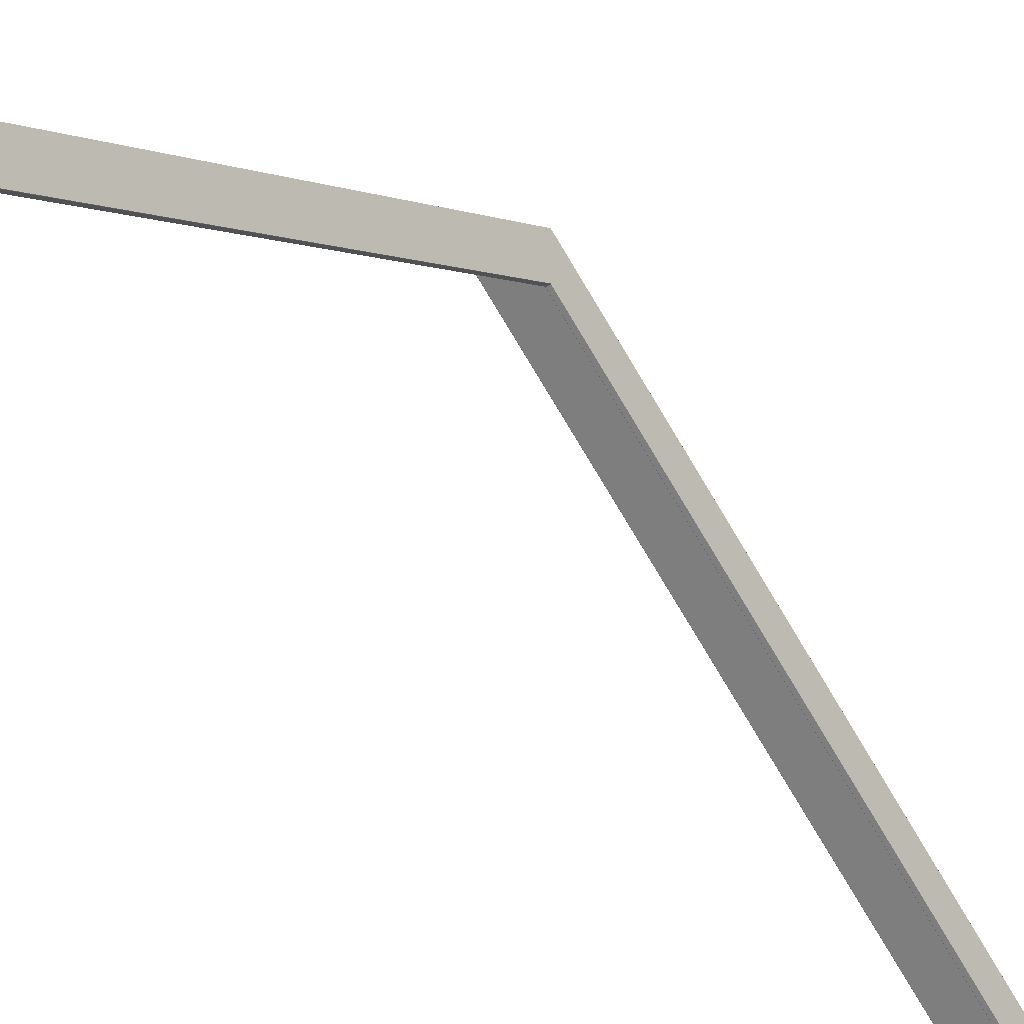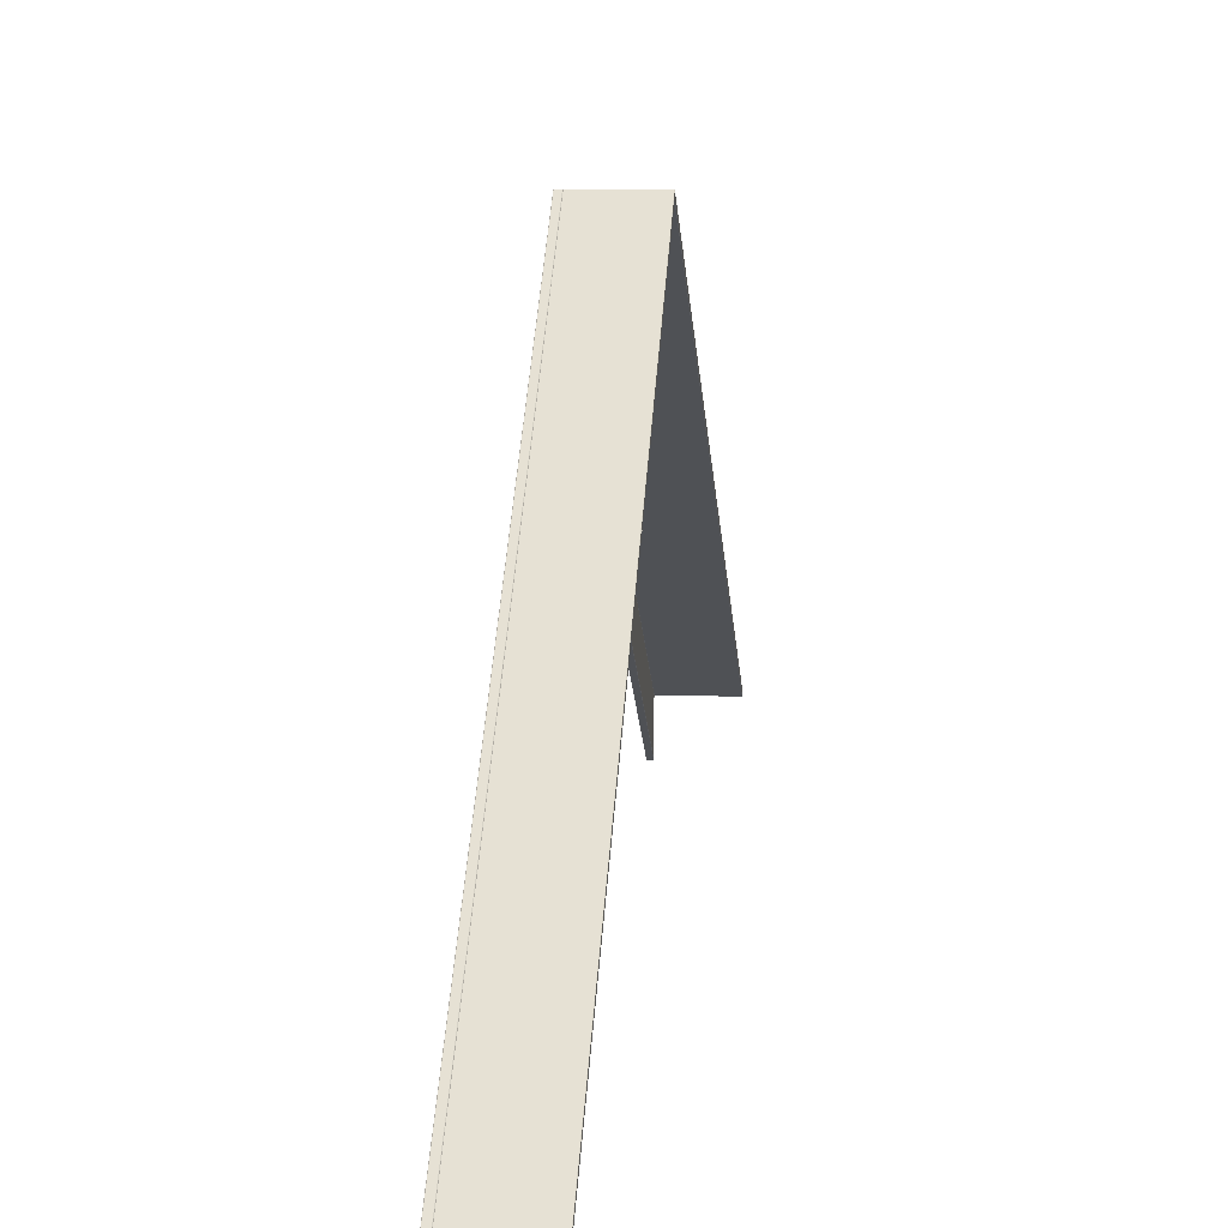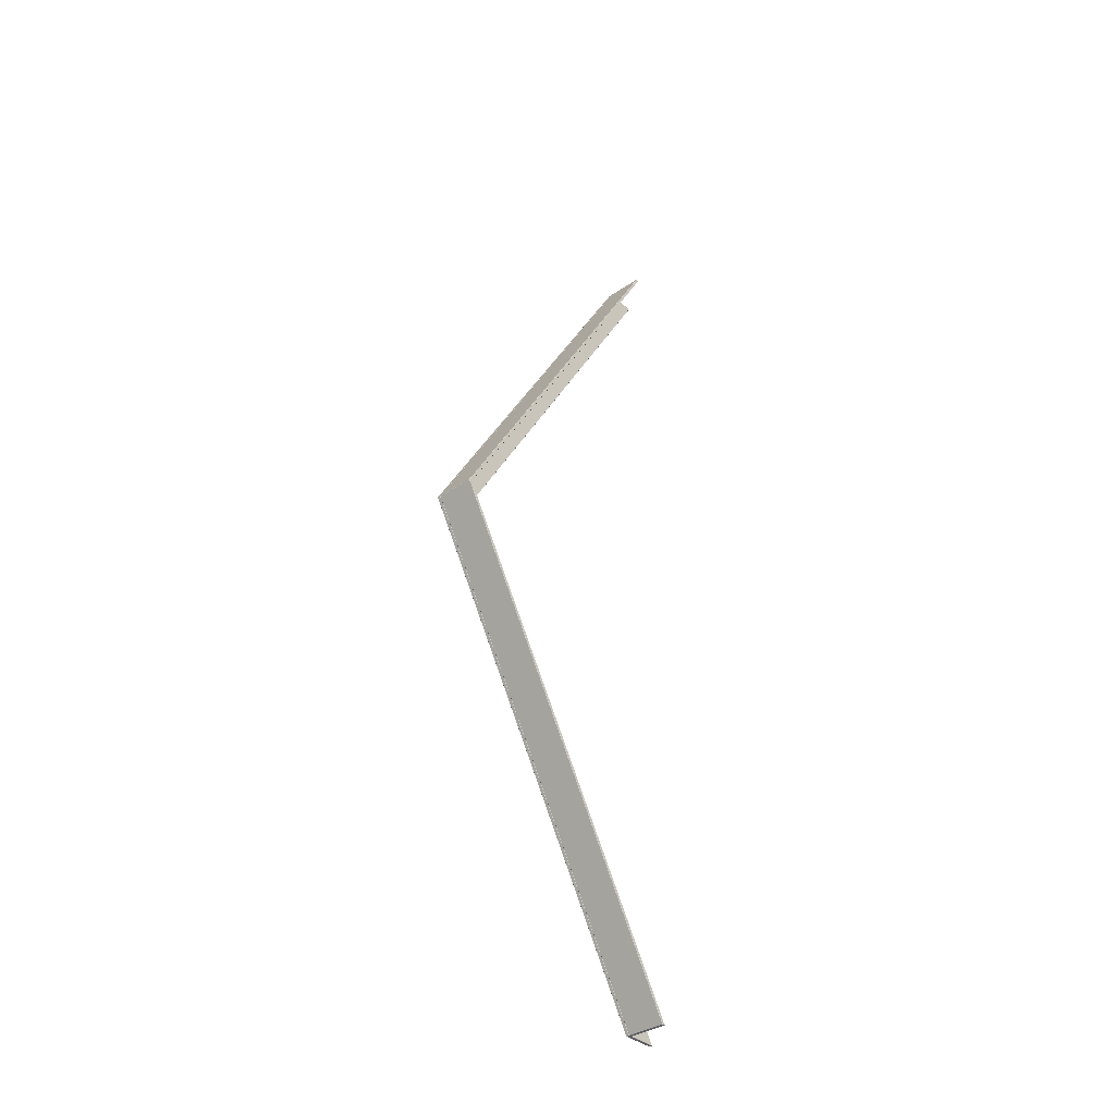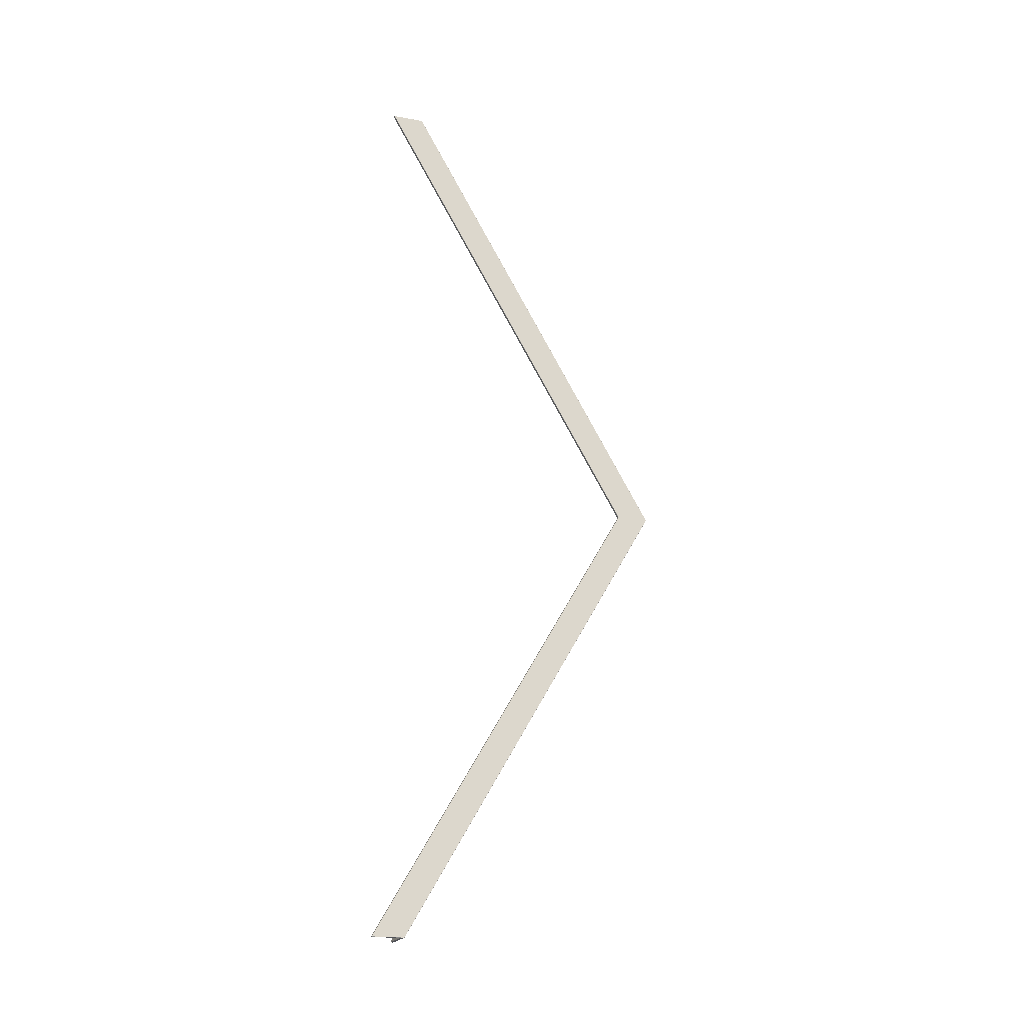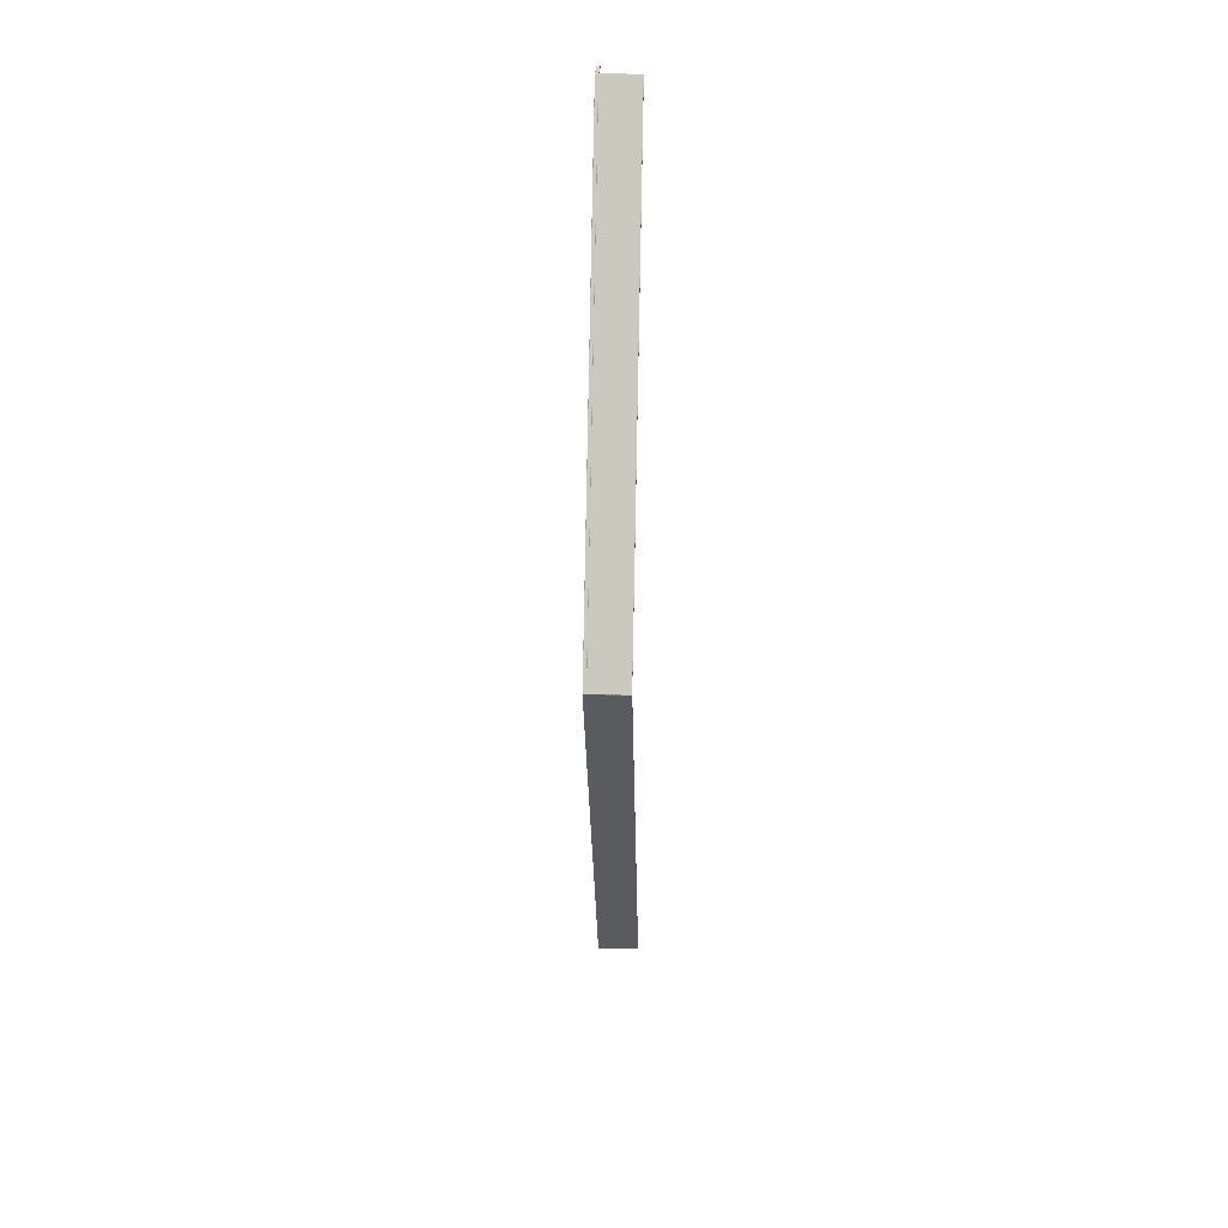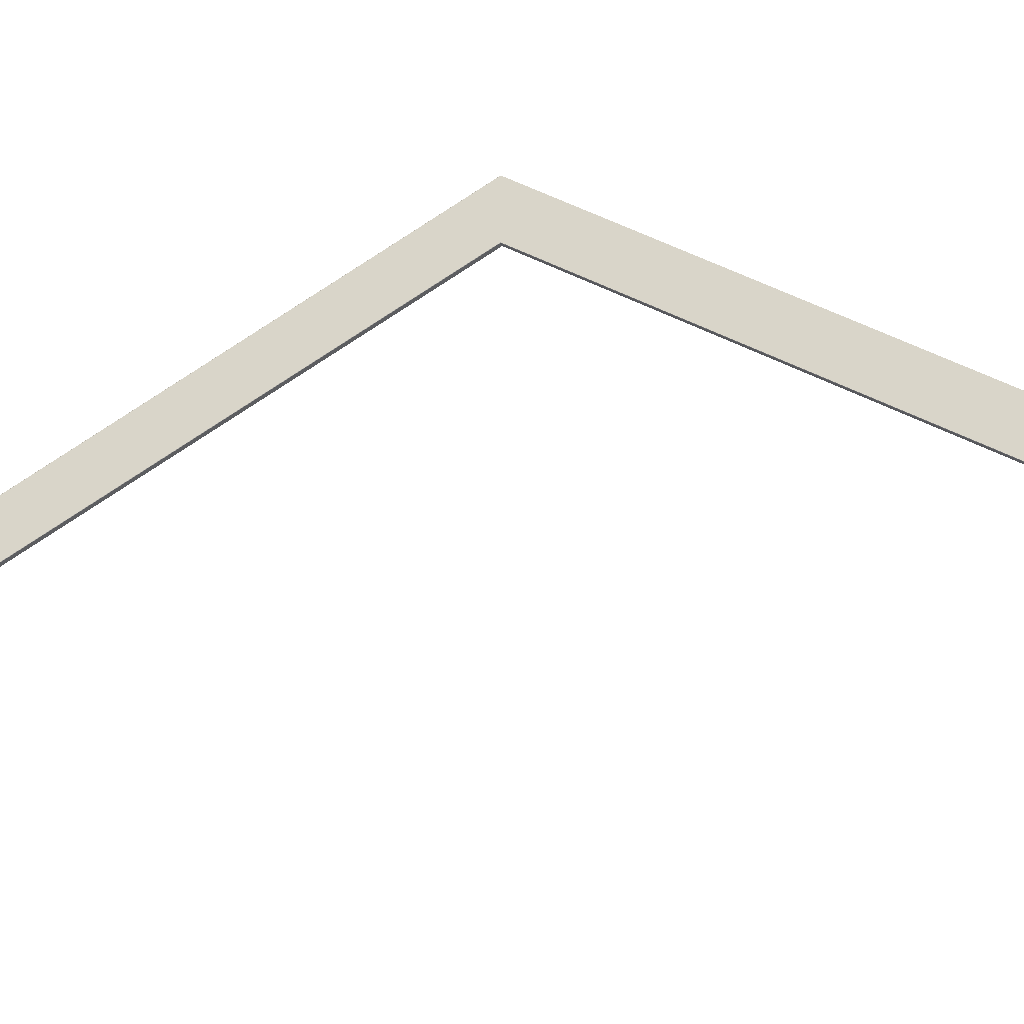
<metadata>
{"format":"obj","ext":"obj","renderer":"f3d","projection":"perspective","resolution":1024,"background":"white","views":[{"elev":-38.4,"azim":36.1,"up":"+Y"},{"elev":10.3,"azim":-175.6,"up":"+Y"},{"elev":-36.3,"azim":-138.3,"up":"+Z"},{"elev":-20.5,"azim":71.5,"up":"+Z"},{"elev":27.3,"azim":-177.8,"up":"+Z"},{"elev":-23.9,"azim":103.5,"up":"+Y"}]}
</metadata>
<code>
o zadeldak_roof_side_small_5000
v 0.01909 1.614 -0.00088
v 0.02009 1.615 -2e-05
v 0.01909 1.614 0.00088
v 0.00109 1.614 0.00088
v 9e-05 1.615 -2e-05
v 0.00109 1.614 -0.00088
v 0.01909 1.808 -0.00085
v 0.01909 1.808 0.00085
v 0.02009 1.807 -2e-05
v 0.00109 1.808 0.00088
v 0.00109 1.808 -0.00085
v 9e-05 1.807 -2e-05
v 0.00109 0.03173 2.741
v 0.00109 0.03223 2.742
v 9e-05 0.03296 2.741
v 9e-05 0.2246 2.741
v 0.00109 0.2242 2.742
v 0.00109 0.2257 2.741
v 0.01909 0.2257 2.741
v 0.01909 0.2242 2.742
v 0.02009 0.2246 2.741
v 0.02009 0.03296 2.741
v 0.01909 0.03223 2.742
v 0.01909 0.03173 2.741
v -0.2298 1.808 0.00088
v -0.00091 1.808 0.00085
v -0.00091 1.808 -0.00085
v -0.2298 1.808 -0.00085
v 9e-05 1.807 -2e-05
v 0.000107 0.2246 2.741
v 0.000107 0.2069 2.741
v 9e-05 1.789 2e-05
v -0.000893 0.2257 2.741
v -0.2298 0.2057 2.741
v -0.000893 0.2057 2.741
v -0.000893 0.2062 2.742
v -0.2298 0.2062 2.742
v -0.00091 1.788 0.00088
v -0.00091 1.788 -0.00088
v -0.2308 1.807 -2e-05
v -0.2298 1.788 0.00088
v -0.2308 1.789 -2e-05
v -0.2298 1.788 -0.00088
v -0.2308 0.2069 2.741
v -0.2308 0.2246 2.741
v -0.2298 0.2242 2.742
v -0.2298 0.2257 2.741
v -0.000893 0.2242 2.742
v -0.2308 0.2246 -2.741
v -0.2298 0.2257 -2.741
v -0.2298 0.2242 -2.742
v -0.000893 0.2057 -2.741
v 0.000107 0.2069 -2.741
v -0.2308 0.2069 -2.741
v -0.2298 0.2057 -2.741
v -0.2298 0.2062 -2.742
v -0.000893 0.2062 -2.742
v 0.000107 0.2246 -2.741
v -0.000893 0.2257 -2.741
v -0.000893 0.2242 -2.742
v 0.00109 0.03173 -2.741
v 9e-05 0.03296 -2.741
v 0.00109 0.03223 -2.742
v 9e-05 0.2246 -2.741
v 0.00109 0.2257 -2.741
v 0.00109 0.2242 -2.742
v 0.01909 0.2257 -2.741
v 0.02009 0.2246 -2.741
v 0.01909 0.2242 -2.742
v 0.02009 0.03296 -2.741
v 0.01909 0.03173 -2.741
v 0.01909 0.03223 -2.742
f 1 2 3
f 4 5 6
f 7 8 9
f 10 11 12
f 13 14 15
f 16 17 18
f 19 20 21
f 22 23 24
f 12 16 18 10
f 4 13 15
f 4 15 5
f 10 18 19 8
f 19 18 17 20
f 16 15 14 17
f 7 11 10 8
f 9 21 22 2
f 3 4 6 1
f 5 15 16 12
f 3 24 13 4
f 22 21 20 23
f 13 24 23 14
f 17 14 23 20
f 25 26 27 28
f 22 24 2
f 29 30 31 32
f 26 33 30 29
f 24 3 2
f 34 35 36 37
f 27 26 29
f 38 39 32
f 28 40 25
f 41 42 43
f 31 36 35
f 34 37 44
f 45 46 47
f 33 48 30
f 49 50 51
f 32 52 53
f 45 44 37 46
f 54 43 42
f 38 41 43 39
f 44 42 41
f 55 54 56
f 53 52 57
f 32 31 35
f 32 35 38
f 25 47 33 26
f 55 56 57 52
f 38 35 34 41
f 31 30 48 36
f 27 29 58 59
f 37 36 48 46
f 49 51 56 54
f 42 44 45 40
f 33 47 46 48
f 34 44 41
f 19 21 9 8
f 29 32 53 58
f 59 58 60
f 45 47 25 40
f 61 62 63
f 64 65 66
f 67 68 69
f 70 71 72
f 12 11 65 64
f 6 62 61
f 6 5 62
f 11 7 67 65
f 67 69 66 65
f 64 66 63 62
f 9 2 70 68
f 5 12 64 62
f 1 6 61 71
f 70 72 69 68
f 61 63 72 71
f 66 69 72 63
f 70 2 71
f 71 2 1
f 67 7 9 68
f 32 39 52
f 28 27 59 50
f 39 43 55 52
f 53 57 60 58
f 56 51 60 57
f 42 40 49 54
f 59 60 51 50
f 55 43 54
f 49 40 28 50

</code>
